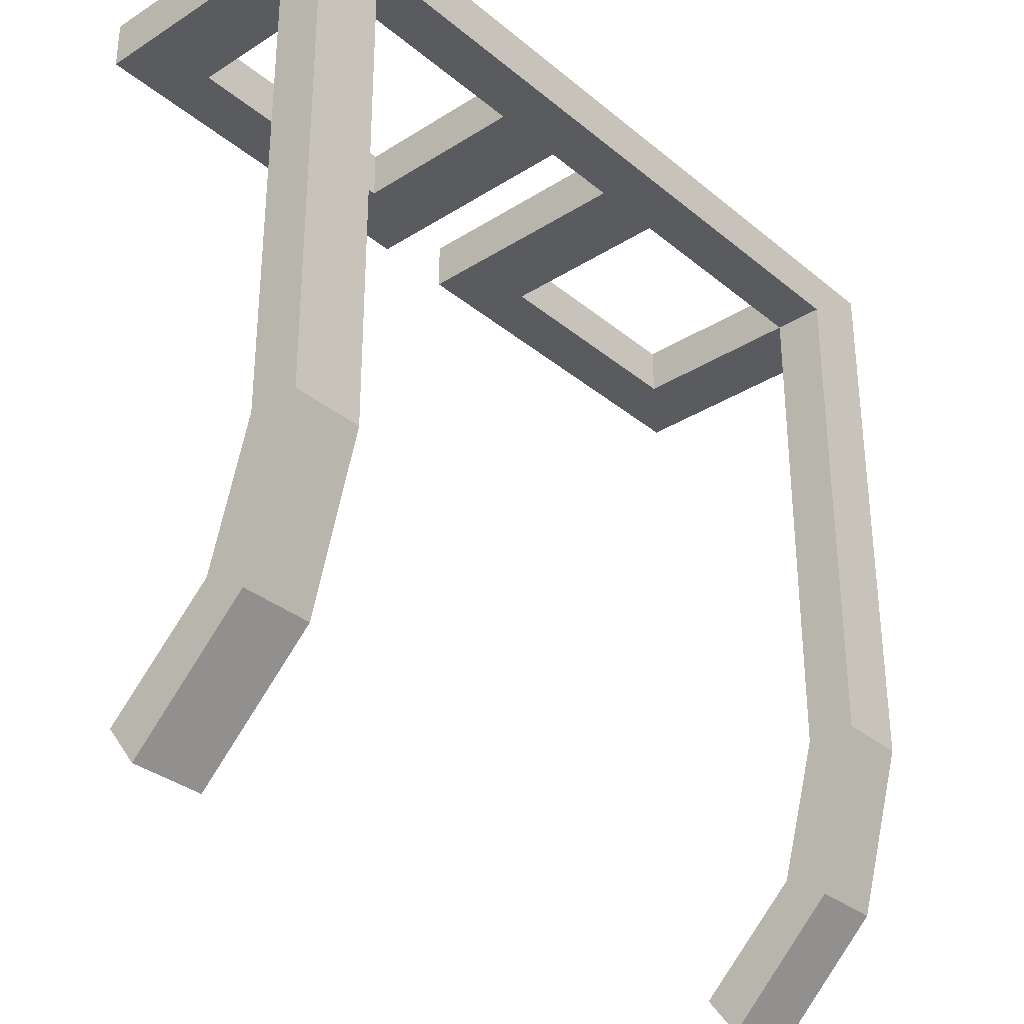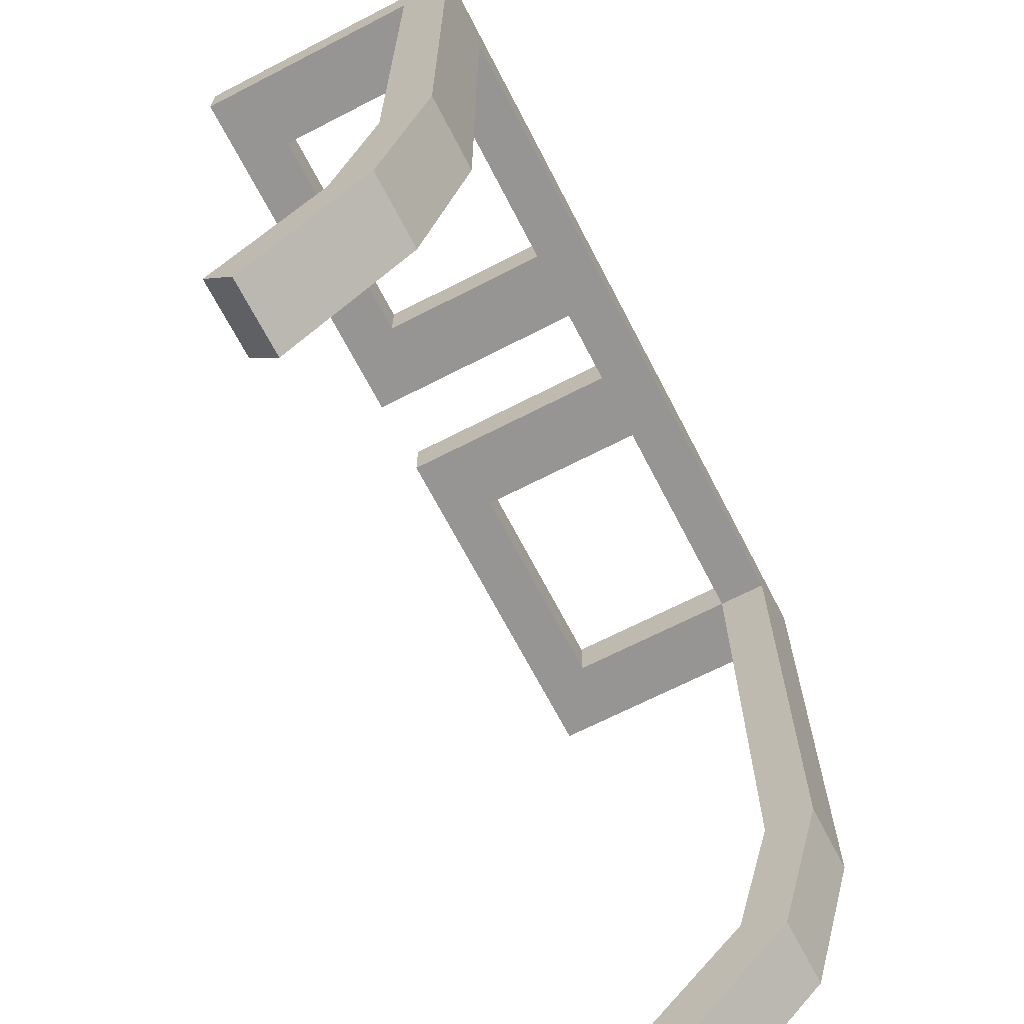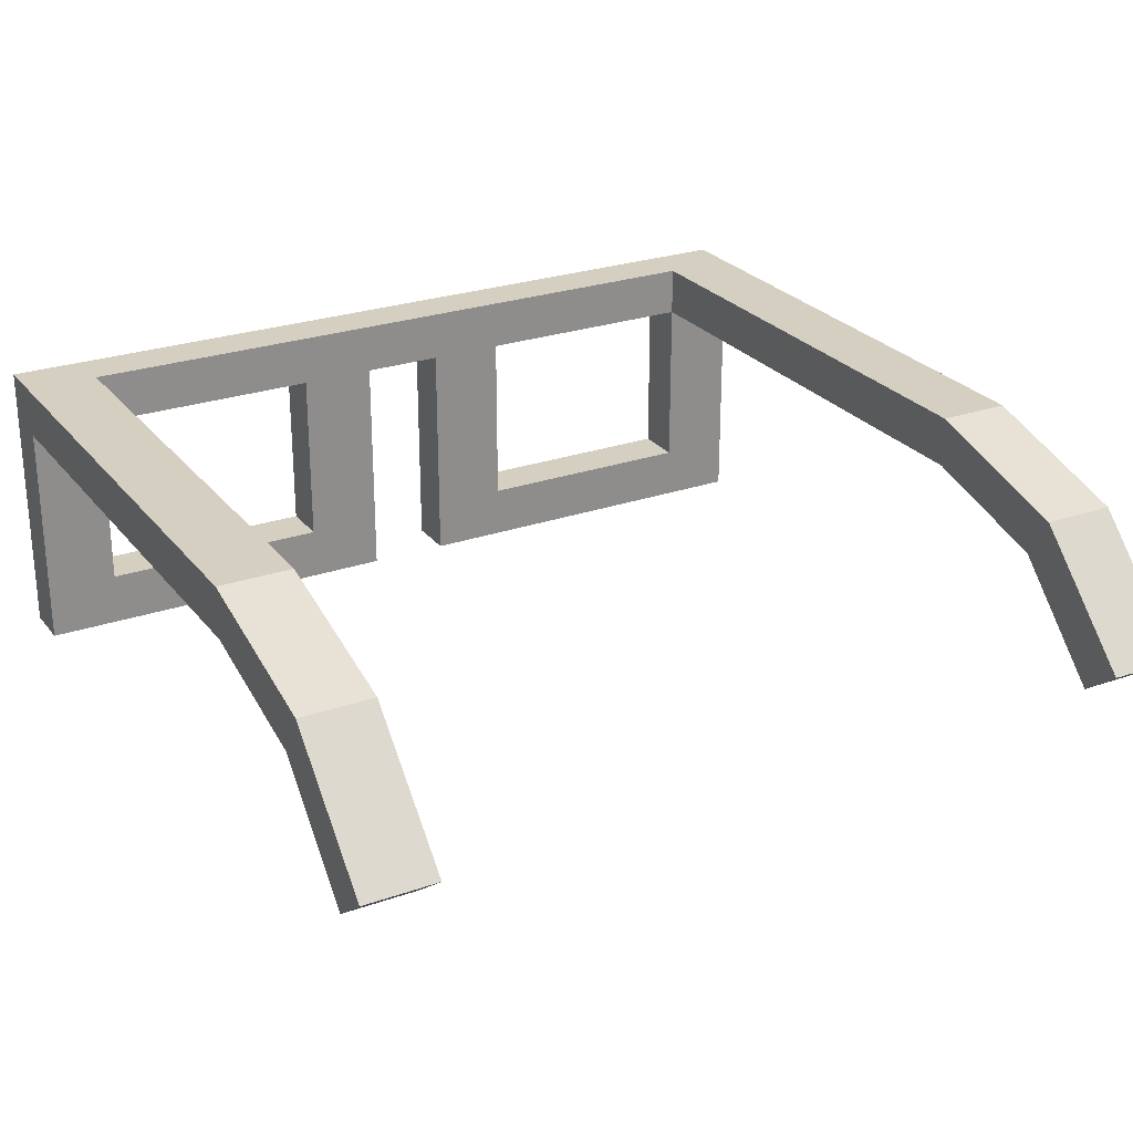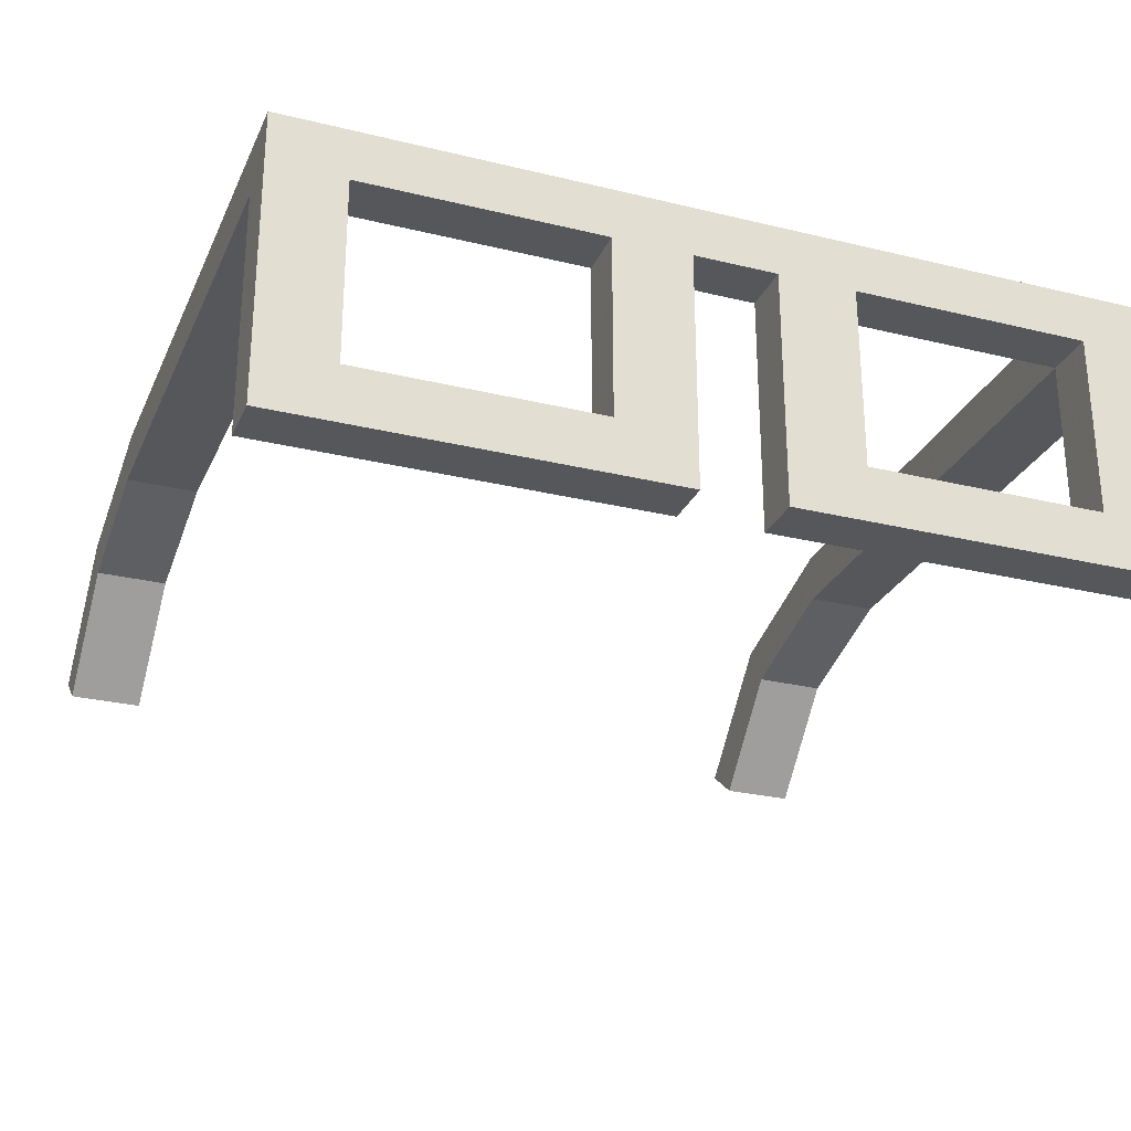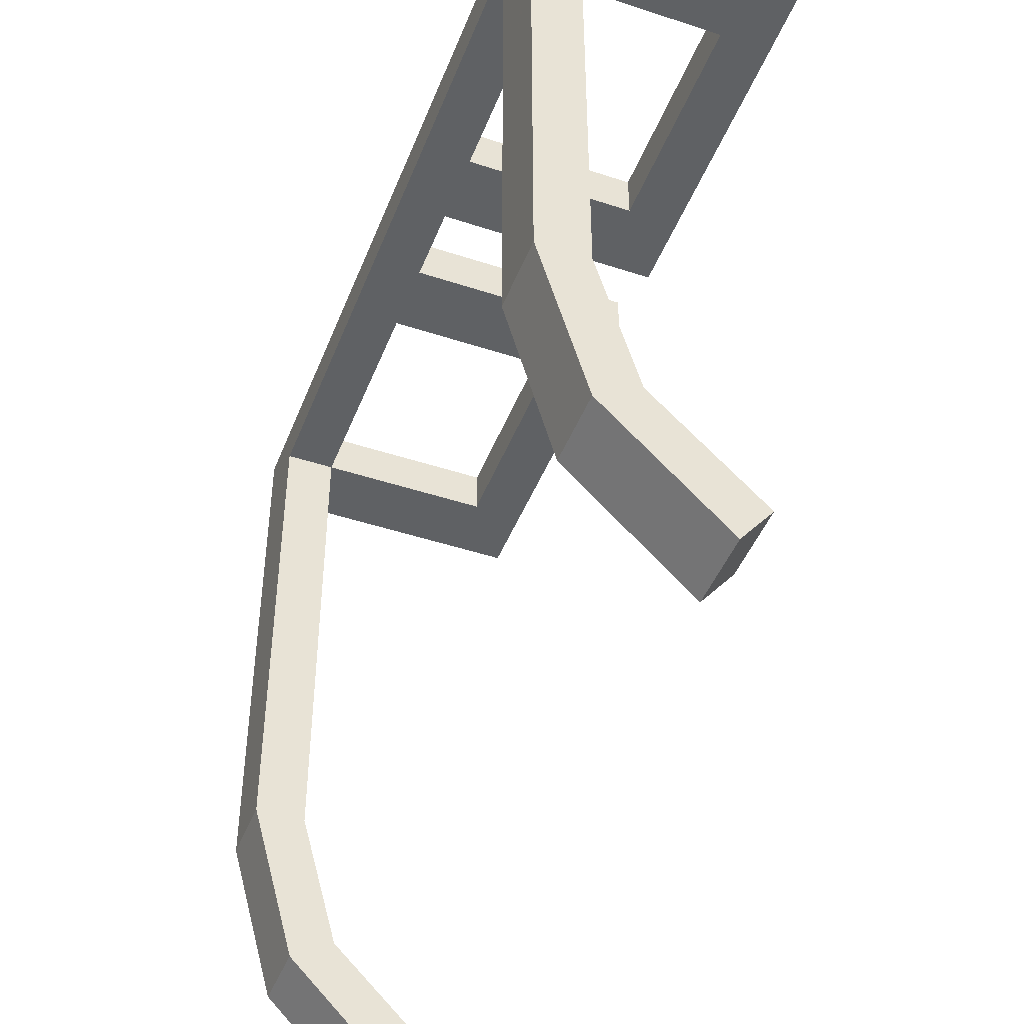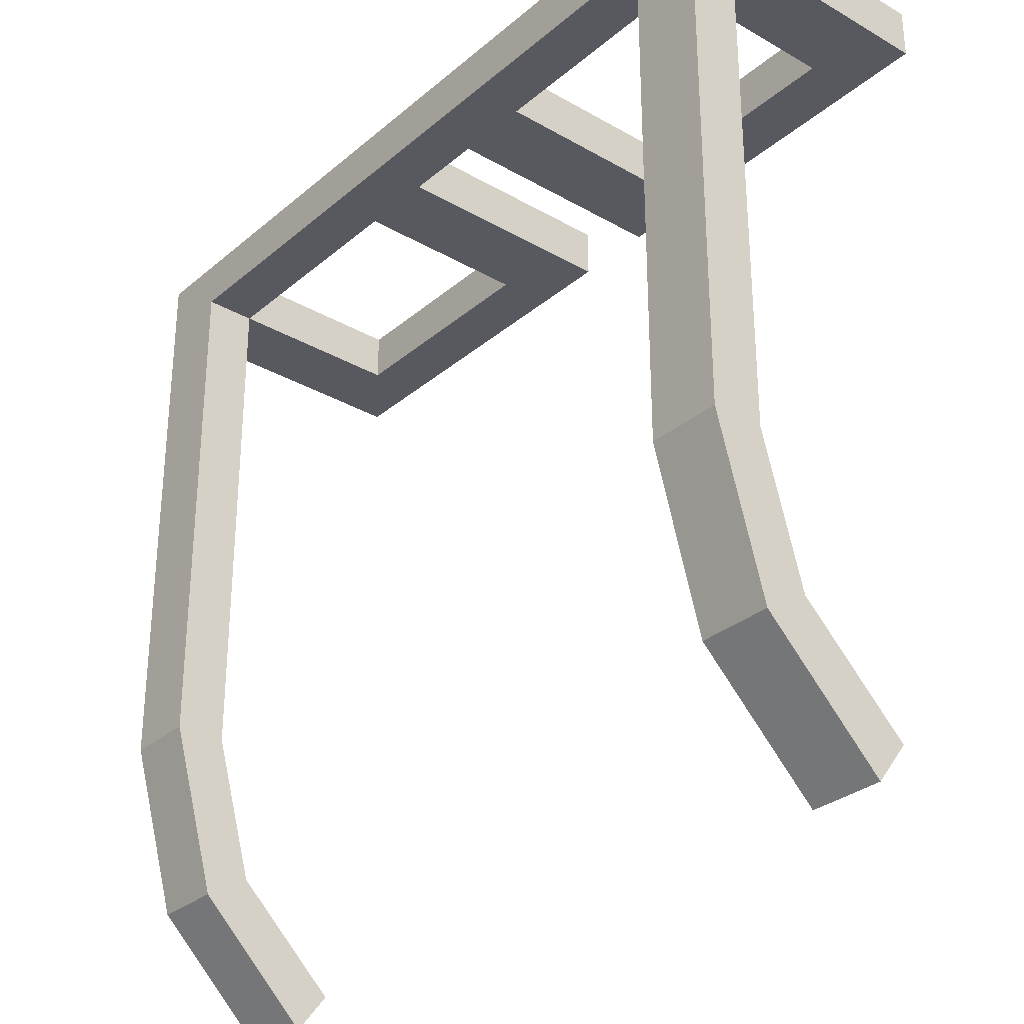
<metadata>
{"format":"obj","ext":"obj","renderer":"f3d","projection":"perspective","resolution":1024,"background":"white","views":[{"elev":-32.5,"azim":131.3,"up":"+Z"},{"elev":-67.5,"azim":117.3,"up":"+Z"},{"elev":25.9,"azim":150.9,"up":"+Y"},{"elev":-27.3,"azim":-20.6,"up":"+Y"},{"elev":-45.5,"azim":-110.8,"up":"+Z"},{"elev":-30.3,"azim":-129.7,"up":"+Z"}]}
</metadata>
<code>
v -0.5521 -0.1855 0.03238
v -0.05317 -0.1855 0.03238
v -0.5521 0.1855 0.03238
v -0.05317 0.1855 0.03238
v -0.5521 0.1855 -0.03238
v -0.05317 0.1855 -0.03238
v -0.5521 -0.1855 -0.03238
v -0.05317 -0.1855 -0.03238
v -0.5521 0.1193 0.03238
v -0.05317 0.1193 0.03238
v -0.05317 0.1193 -0.03238
v -0.5521 0.1193 -0.03238
v -0.5521 -0.1154 0.03238
v -0.05317 -0.1154 0.03238
v -0.05317 -0.1154 -0.03238
v -0.5521 -0.1154 -0.03238
v -0.4576 -0.1855 0.03238
v -0.4576 -0.1855 -0.03238
v -0.4576 -0.1154 -0.03238
v -0.4576 0.1193 -0.03238
v -0.4576 0.1855 -0.03238
v -0.4576 0.1855 0.03238
v -0.4576 0.1193 0.03238
v -0.4576 -0.1154 0.03238
v -0.1525 0.1193 -0.03238
v -0.1525 -0.1154 -0.03238
v -0.1525 -0.1855 -0.03238
v -0.1525 -0.1855 0.03238
v -0.1525 -0.1154 0.03238
v -0.1525 0.1193 0.03238
v -0.1525 0.1855 0.03238
v -0.1525 0.1855 -0.03238
v 0.5521 -0.1855 0.03238
v 0.05317 -0.1855 0.03238
v 0.5521 0.1855 0.03238
v 0.05317 0.1855 0.03238
v 0.5521 0.1855 -0.03238
v 0.05317 0.1855 -0.03238
v 0.5521 -0.1855 -0.03238
v 0.05317 -0.1855 -0.03238
v 0.5521 0.1193 0.03238
v 0.05317 0.1193 0.03238
v 0.05317 0.1193 -0.03238
v 0.5521 0.1193 -0.03238
v 0.5521 -0.1154 0.03238
v 0.05317 -0.1154 0.03238
v 0.05317 -0.1154 -0.03238
v 0.5521 -0.1154 -0.03238
v 0.4576 -0.1855 0.03238
v 0.4576 -0.1855 -0.03238
v 0.4576 -0.1154 -0.03238
v 0.4576 0.1193 -0.03238
v 0.4576 0.1855 -0.03238
v 0.4576 0.1855 0.03238
v 0.4576 0.1193 0.03238
v 0.4576 -0.1154 0.03238
v 0.1525 0.1193 -0.03238
v 0.1525 -0.1154 -0.03238
v 0.1525 -0.1855 -0.03238
v 0.1525 -0.1855 0.03238
v 0.1525 -0.1154 0.03238
v 0.1525 0.1193 0.03238
v 0.1525 0.1855 0.03238
v 0.1525 0.1855 -0.03238
v -0.5521 0.1855 -0.71
v -0.4576 0.1855 -0.71
v -0.4576 0.1193 -0.71
v -0.5521 0.1193 -0.71
v 0.5521 0.1855 -0.71
v 0.5521 0.1193 -0.71
v 0.4576 0.1193 -0.71
v 0.4576 0.1855 -0.71
v -0.5521 0.125 -0.9276
v -0.4576 0.125 -0.9276
v -0.4576 0.06824 -0.8935
v -0.5521 0.06824 -0.8935
v 0.5521 0.125 -0.9276
v 0.5521 0.06824 -0.8935
v 0.4576 0.06824 -0.8935
v 0.4576 0.125 -0.9276
v -0.5521 -0.02425 -1.075
v -0.4576 -0.02425 -1.075
v -0.4576 -0.06474 -1.022
v -0.5521 -0.06474 -1.022
v 0.5521 -0.02425 -1.075
v 0.5521 -0.06474 -1.022
v 0.4576 -0.06474 -1.022
v 0.4576 -0.02425 -1.075
f 22 23 31
f 31 23 30
f 21 22 32
f 32 22 31
f 20 21 25
f 25 21 32
f 17 18 28
f 28 18 27
f 12 9 5
f 5 9 3
f 14 15 10
f 10 15 11
f 16 13 12
f 12 13 9
f 24 17 29
f 29 17 28
f 2 8 14
f 14 8 15
f 18 19 27
f 27 19 26
f 7 1 16
f 16 1 13
f 7 18 1
f 1 18 17
f 16 19 7
f 7 19 18
f 12 20 16
f 16 20 19
f 81 82 84
f 84 82 83
f 3 22 5
f 5 22 21
f 9 23 3
f 3 23 22
f 13 24 9
f 9 24 23
f 1 17 13
f 13 17 24
f 26 25 15
f 15 25 11
f 27 26 8
f 8 26 15
f 28 27 2
f 2 27 8
f 29 28 14
f 14 28 2
f 30 29 10
f 10 29 14
f 31 30 4
f 4 30 10
f 32 31 6
f 6 31 4
f 25 32 11
f 11 32 6
f 11 6 43
f 43 6 38
f 6 4 38
f 38 4 36
f 4 10 36
f 36 10 42
f 54 63 55
f 55 63 62
f 53 64 54
f 54 64 63
f 52 57 53
f 53 57 64
f 49 60 50
f 50 60 59
f 44 37 41
f 41 37 35
f 46 42 47
f 47 42 43
f 48 44 45
f 45 44 41
f 56 61 49
f 49 61 60
f 34 46 40
f 40 46 47
f 50 59 51
f 51 59 58
f 39 48 33
f 33 48 45
f 39 33 50
f 50 33 49
f 48 39 51
f 51 39 50
f 44 48 52
f 52 48 51
f 85 86 88
f 88 86 87
f 35 37 54
f 54 37 53
f 41 35 55
f 55 35 54
f 45 41 56
f 56 41 55
f 33 45 49
f 49 45 56
f 58 47 57
f 57 47 43
f 59 40 58
f 58 40 47
f 60 34 59
f 59 34 40
f 61 46 60
f 60 46 34
f 62 42 61
f 61 42 46
f 63 36 62
f 62 36 42
f 64 38 63
f 63 38 36
f 57 43 64
f 64 43 38
f 11 43 10
f 10 43 42
f 30 23 25
f 25 23 20
f 23 24 20
f 20 24 19
f 24 29 19
f 19 29 26
f 29 30 26
f 26 30 25
f 62 61 57
f 57 61 58
f 61 56 58
f 58 56 51
f 56 55 51
f 51 55 52
f 55 62 52
f 52 62 57
f 5 21 65
f 65 21 66
f 21 20 66
f 66 20 67
f 20 12 67
f 67 12 68
f 12 5 68
f 68 5 65
f 37 44 69
f 69 44 70
f 44 52 70
f 70 52 71
f 52 53 71
f 71 53 72
f 53 37 72
f 72 37 69
f 65 66 73
f 73 66 74
f 67 75 66
f 66 75 74
f 67 68 75
f 75 68 76
f 68 65 76
f 76 65 73
f 70 78 69
f 69 78 77
f 70 71 78
f 78 71 79
f 71 72 79
f 79 72 80
f 72 69 80
f 80 69 77
f 73 74 81
f 81 74 82
f 75 83 74
f 74 83 82
f 75 76 83
f 83 76 84
f 76 73 84
f 84 73 81
f 78 86 77
f 77 86 85
f 78 79 86
f 86 79 87
f 79 80 87
f 87 80 88
f 80 77 88
f 88 77 85
v -0.5521 -0.1855 0.03238
v -0.05317 -0.1855 0.03238
v -0.5521 0.1855 0.03238
v -0.05317 0.1855 0.03238
v -0.5521 0.1855 -0.03238
v -0.05317 0.1855 -0.03238
v -0.5521 -0.1855 -0.03238
v -0.05317 -0.1855 -0.03238
v -0.5521 0.1193 0.03238
v -0.05317 0.1193 0.03238
v -0.05317 0.1193 -0.03238
v -0.5521 0.1193 -0.03238
v -0.5521 -0.1154 0.03238
v -0.05317 -0.1154 0.03238
v -0.05317 -0.1154 -0.03238
v -0.5521 -0.1154 -0.03238
v -0.4576 -0.1855 0.03238
v -0.4576 -0.1855 -0.03238
v -0.4576 -0.1154 -0.03238
v -0.4576 0.1193 -0.03238
v -0.4576 0.1855 -0.03238
v -0.4576 0.1855 0.03238
v -0.4576 0.1193 0.03238
v -0.4576 -0.1154 0.03238
v -0.1525 0.1193 -0.03238
v -0.1525 -0.1154 -0.03238
v -0.1525 -0.1855 -0.03238
v -0.1525 -0.1855 0.03238
v -0.1525 -0.1154 0.03238
v -0.1525 0.1193 0.03238
v -0.1525 0.1855 0.03238
v -0.1525 0.1855 -0.03238
v 0.5521 -0.1855 0.03238
v 0.05317 -0.1855 0.03238
v 0.5521 0.1855 0.03238
v 0.05317 0.1855 0.03238
v 0.5521 0.1855 -0.03238
v 0.05317 0.1855 -0.03238
v 0.5521 -0.1855 -0.03238
v 0.05317 -0.1855 -0.03238
v 0.5521 0.1193 0.03238
v 0.05317 0.1193 0.03238
v 0.05317 0.1193 -0.03238
v 0.5521 0.1193 -0.03238
v 0.5521 -0.1154 0.03238
v 0.05317 -0.1154 0.03238
v 0.05317 -0.1154 -0.03238
v 0.5521 -0.1154 -0.03238
v 0.4576 -0.1855 0.03238
v 0.4576 -0.1855 -0.03238
v 0.4576 -0.1154 -0.03238
v 0.4576 0.1193 -0.03238
v 0.4576 0.1855 -0.03238
v 0.4576 0.1855 0.03238
v 0.4576 0.1193 0.03238
v 0.4576 -0.1154 0.03238
v 0.1525 0.1193 -0.03238
v 0.1525 -0.1154 -0.03238
v 0.1525 -0.1855 -0.03238
v 0.1525 -0.1855 0.03238
v 0.1525 -0.1154 0.03238
v 0.1525 0.1193 0.03238
v 0.1525 0.1855 0.03238
v 0.1525 0.1855 -0.03238
v -0.5521 0.1855 -0.71
v -0.4576 0.1855 -0.71
v -0.4576 0.1193 -0.71
v -0.5521 0.1193 -0.71
v 0.5521 0.1855 -0.71
v 0.5521 0.1193 -0.71
v 0.4576 0.1193 -0.71
v 0.4576 0.1855 -0.71
v -0.5521 0.125 -0.9276
v -0.4576 0.125 -0.9276
v -0.4576 0.06824 -0.8935
v -0.5521 0.06824 -0.8935
v 0.5521 0.125 -0.9276
v 0.5521 0.06824 -0.8935
v 0.4576 0.06824 -0.8935
v 0.4576 0.125 -0.9276
v -0.5521 -0.02425 -1.075
v -0.4576 -0.02425 -1.075
v -0.4576 -0.06474 -1.022
v -0.5521 -0.06474 -1.022
v 0.5521 -0.02425 -1.075
v 0.5521 -0.06474 -1.022
v 0.4576 -0.06474 -1.022
v 0.4576 -0.02425 -1.075
f 110 111 119
f 119 111 118
f 109 110 120
f 120 110 119
f 108 109 113
f 113 109 120
f 105 106 116
f 116 106 115
f 100 97 93
f 93 97 91
f 102 103 98
f 98 103 99
f 104 101 100
f 100 101 97
f 112 105 117
f 117 105 116
f 90 96 102
f 102 96 103
f 106 107 115
f 115 107 114
f 95 89 104
f 104 89 101
f 95 106 89
f 89 106 105
f 104 107 95
f 95 107 106
f 100 108 104
f 104 108 107
f 169 170 172
f 172 170 171
f 91 110 93
f 93 110 109
f 97 111 91
f 91 111 110
f 101 112 97
f 97 112 111
f 89 105 101
f 101 105 112
f 114 113 103
f 103 113 99
f 115 114 96
f 96 114 103
f 116 115 90
f 90 115 96
f 117 116 102
f 102 116 90
f 118 117 98
f 98 117 102
f 119 118 92
f 92 118 98
f 120 119 94
f 94 119 92
f 113 120 99
f 99 120 94
f 99 94 131
f 131 94 126
f 94 92 126
f 126 92 124
f 92 98 124
f 124 98 130
f 142 151 143
f 143 151 150
f 141 152 142
f 142 152 151
f 140 145 141
f 141 145 152
f 137 148 138
f 138 148 147
f 132 125 129
f 129 125 123
f 134 130 135
f 135 130 131
f 136 132 133
f 133 132 129
f 144 149 137
f 137 149 148
f 122 134 128
f 128 134 135
f 138 147 139
f 139 147 146
f 127 136 121
f 121 136 133
f 127 121 138
f 138 121 137
f 136 127 139
f 139 127 138
f 132 136 140
f 140 136 139
f 173 174 176
f 176 174 175
f 123 125 142
f 142 125 141
f 129 123 143
f 143 123 142
f 133 129 144
f 144 129 143
f 121 133 137
f 137 133 144
f 146 135 145
f 145 135 131
f 147 128 146
f 146 128 135
f 148 122 147
f 147 122 128
f 149 134 148
f 148 134 122
f 150 130 149
f 149 130 134
f 151 124 150
f 150 124 130
f 152 126 151
f 151 126 124
f 145 131 152
f 152 131 126
f 99 131 98
f 98 131 130
f 118 111 113
f 113 111 108
f 111 112 108
f 108 112 107
f 112 117 107
f 107 117 114
f 117 118 114
f 114 118 113
f 150 149 145
f 145 149 146
f 149 144 146
f 146 144 139
f 144 143 139
f 139 143 140
f 143 150 140
f 140 150 145
f 93 109 153
f 153 109 154
f 109 108 154
f 154 108 155
f 108 100 155
f 155 100 156
f 100 93 156
f 156 93 153
f 125 132 157
f 157 132 158
f 132 140 158
f 158 140 159
f 140 141 159
f 159 141 160
f 141 125 160
f 160 125 157
f 153 154 161
f 161 154 162
f 155 163 154
f 154 163 162
f 155 156 163
f 163 156 164
f 156 153 164
f 164 153 161
f 158 166 157
f 157 166 165
f 158 159 166
f 166 159 167
f 159 160 167
f 167 160 168
f 160 157 168
f 168 157 165
f 161 162 169
f 169 162 170
f 163 171 162
f 162 171 170
f 163 164 171
f 171 164 172
f 164 161 172
f 172 161 169
f 166 174 165
f 165 174 173
f 166 167 174
f 174 167 175
f 167 168 175
f 175 168 176
f 168 165 176
f 176 165 173

</code>
